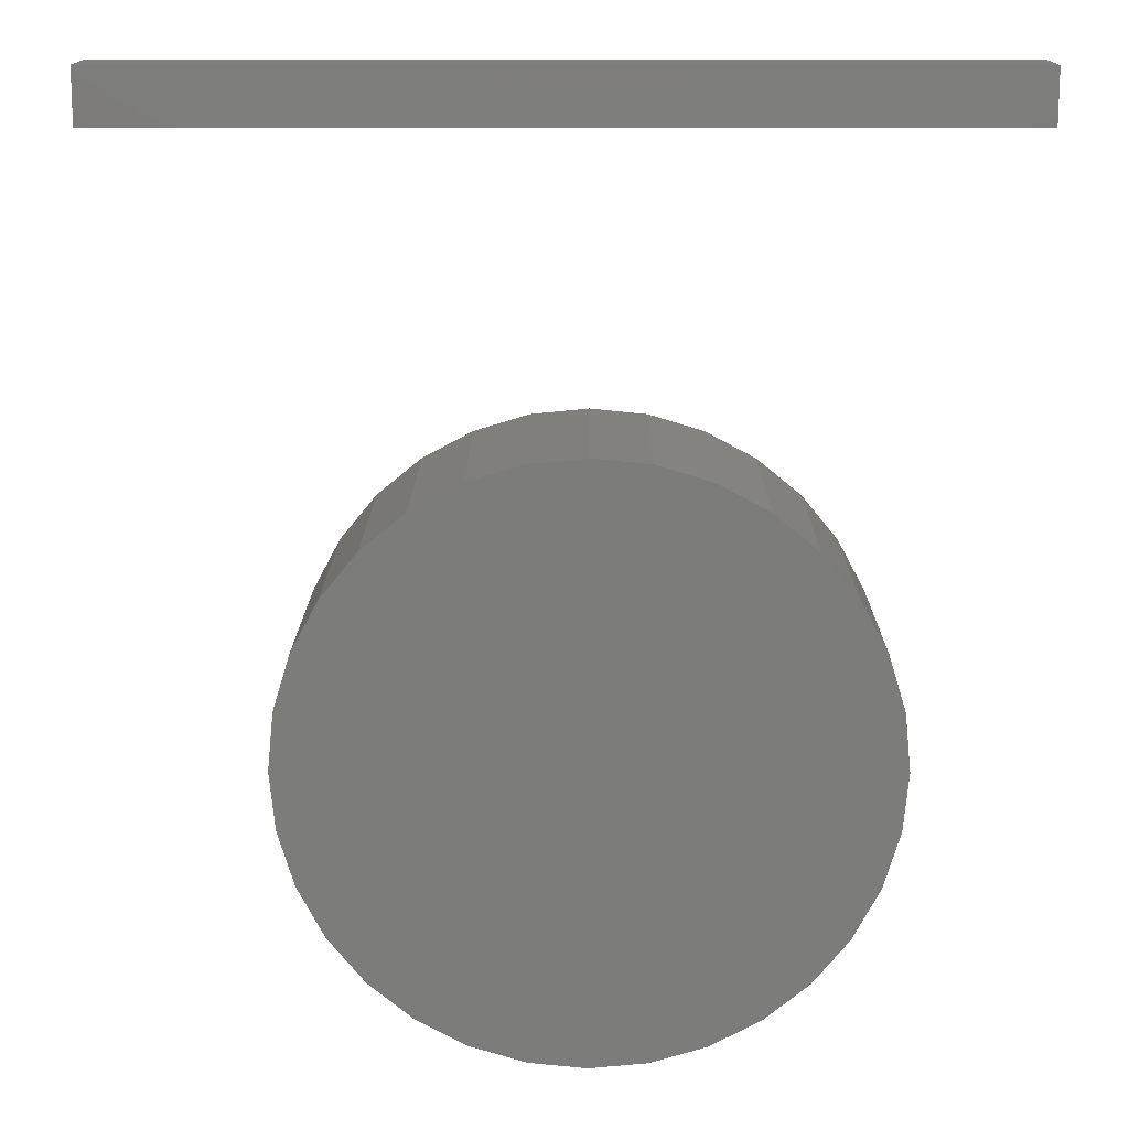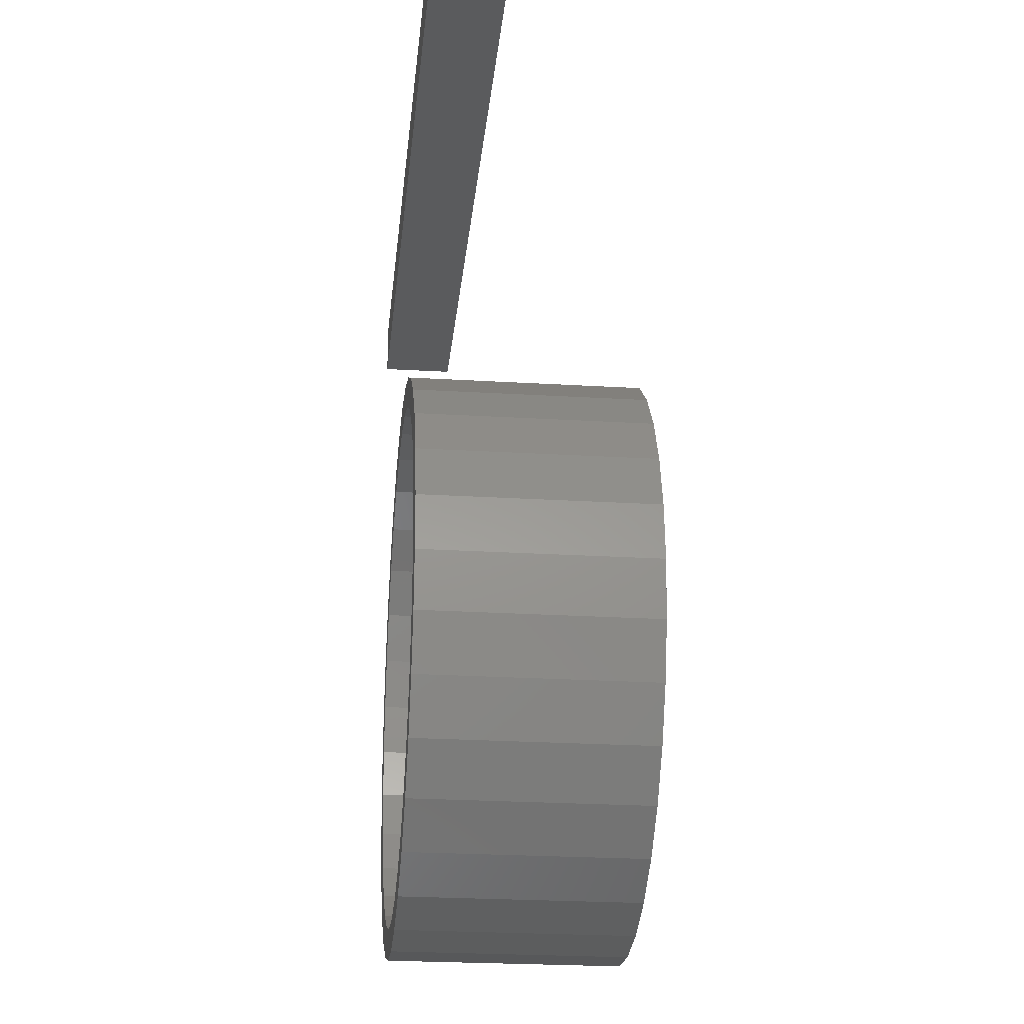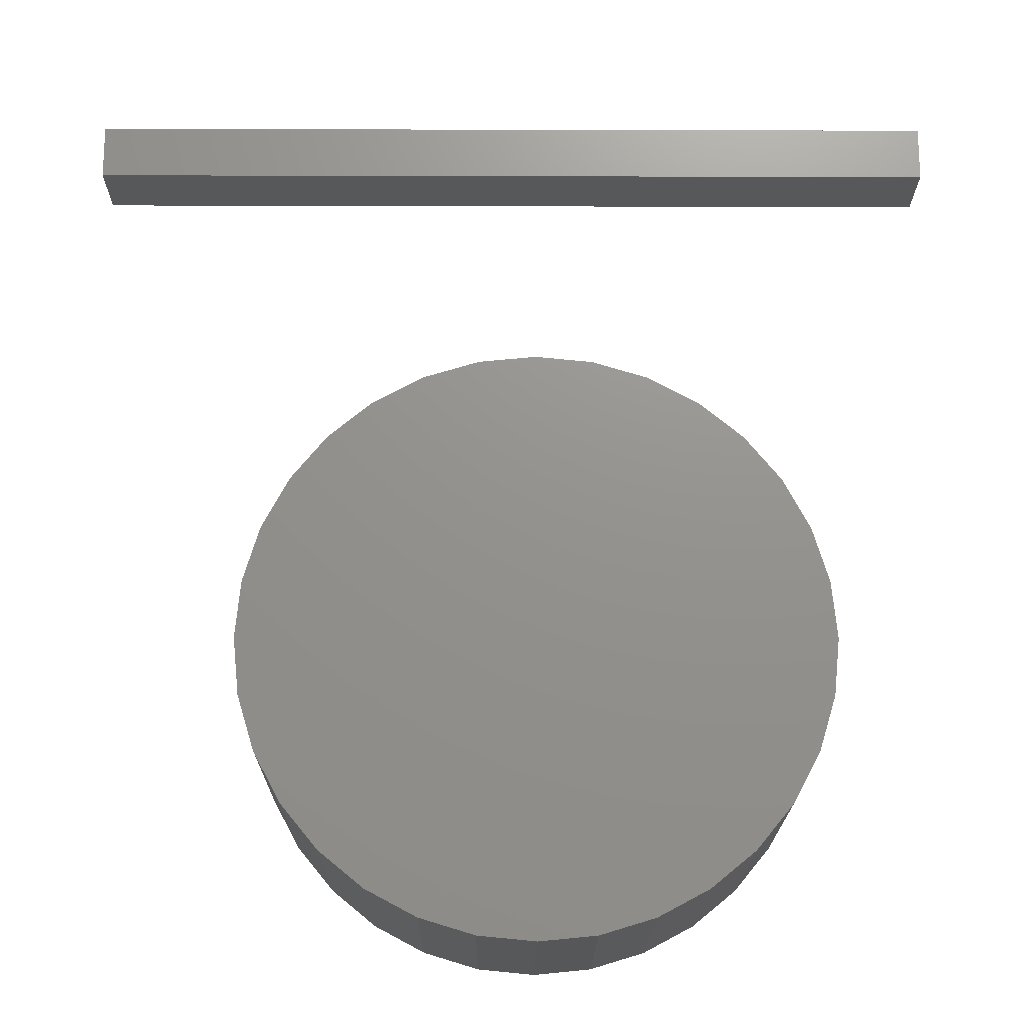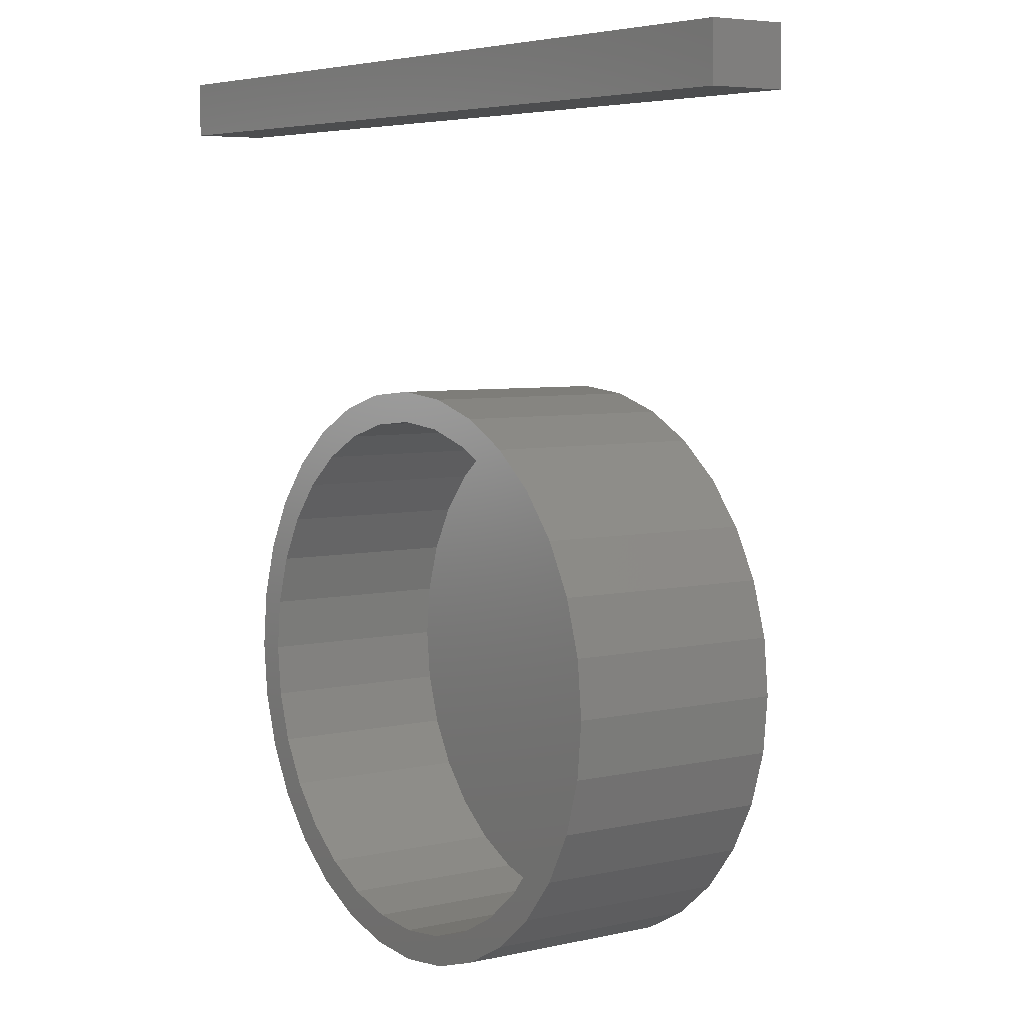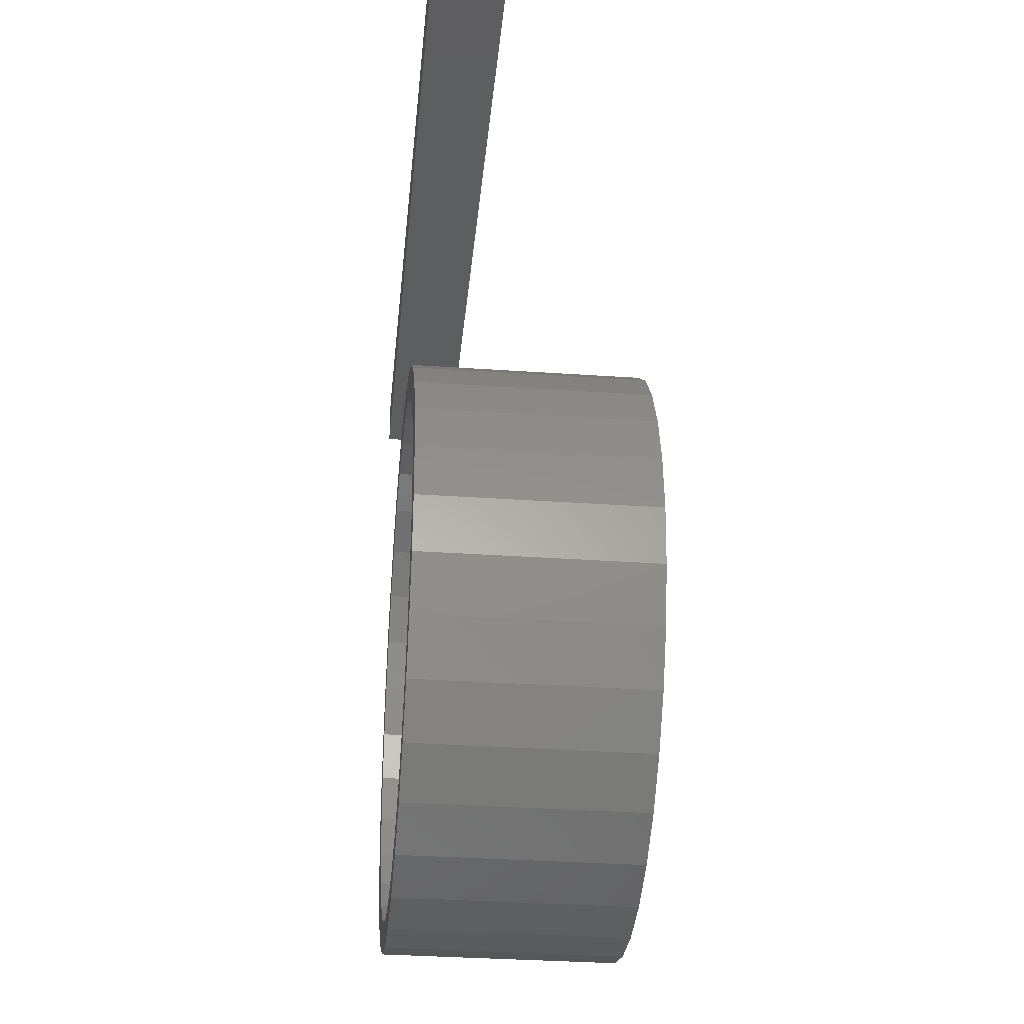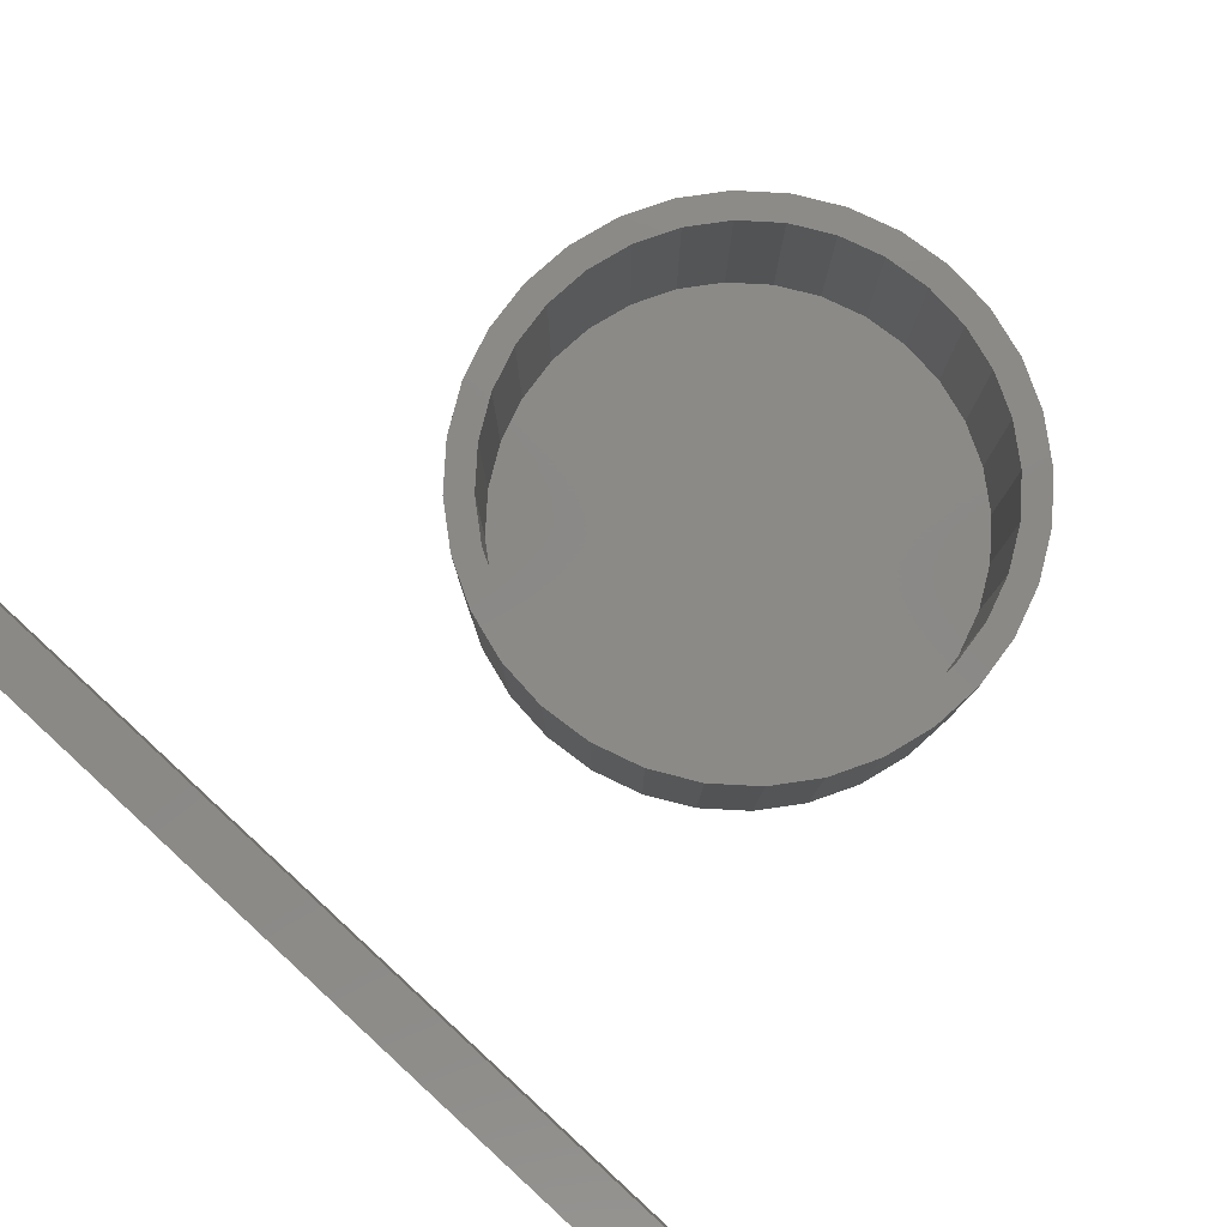
<metadata>
{"format":"stl","ext":"stl","renderer":"f3d","projection":"perspective","resolution":1024,"background":"white","views":[{"elev":14.4,"azim":0.4,"up":"+Z"},{"elev":-24.9,"azim":-95.6,"up":"+Z"},{"elev":-18.4,"azim":-0.3,"up":"+Z"},{"elev":5.5,"azim":-125.6,"up":"+Z"},{"elev":-33.6,"azim":-95.4,"up":"+Z"},{"elev":79.8,"azim":42.4,"up":"+Y"}]}
</metadata>
<code>
# stl→obj: 136 verts, 264 faces
v 0.2266 -0.03906 0.2891
v 0.2266 -0.03906 0.3182
v -0.2344 -0.03906 0.2891
v -0.2344 -0.03906 0.3182
v 0.2266 0 0.2891
v -0.2344 2.559e-17 0.2891
v 0.2266 -1.616e-18 0.3182
v -0.2344 2.397e-17 0.3182
v -0.02135 1.588e-16 0.145
v 0.007895 1.624e-16 0.1479
v 0.007895 1.606e-16 0.1322
v -0.04948 1.547e-16 0.1364
v -0.0183 1.574e-16 0.1297
v -0.0754 1.503e-16 0.1226
v -0.0435 1.538e-16 0.122
v -0.06671 1.498e-16 0.1096
v -0.09811 1.457e-16 0.104
v -0.0435 1.262e-16 -0.1261
v -0.0754 1.226e-16 -0.1267
v -0.06671 1.25e-16 -0.1137
v -0.0183 1.282e-16 -0.1338
v -0.04948 1.24e-16 -0.1406
v 0.007895 1.308e-16 -0.1363
v -0.02135 1.261e-16 -0.1491
v 0.007895 1.291e-16 -0.152
v 0.03714 1.653e-16 0.145
v 0.06527 1.675e-16 0.1364
v 0.03409 1.632e-16 0.1297
v 0.05929 1.652e-16 0.122
v 0.0825 1.416e-16 -0.1137
v 0.1139 1.457e-16 -0.1081
v 0.09118 1.411e-16 -0.1267
v 0.05929 1.376e-16 -0.1261
v 0.03409 1.34e-16 -0.1338
v 0.06527 1.367e-16 -0.1406
v 0.03714 1.326e-16 -0.1491
v -0.08706 1.457e-16 0.0929
v -0.1038 1.416e-16 0.07255
v -0.1168 1.411e-16 0.08123
v -0.1162 1.376e-16 0.04934
v -0.1306 1.367e-16 0.05532
v -0.1238 1.34e-16 0.02414
v -0.1391 1.326e-16 0.02719
v -0.1264 1.308e-16 -0.002056
v -0.142 1.291e-16 -0.002056
v -0.1238 1.282e-16 -0.02826
v -0.1391 1.261e-16 -0.0313
v -0.1162 1.262e-16 -0.05345
v -0.1306 1.24e-16 -0.05943
v -0.1038 1.25e-16 -0.07666
v -0.1168 1.226e-16 -0.08535
v -0.08706 1.246e-16 -0.09702
v -0.09811 1.222e-16 -0.1081
v 0.1029 1.457e-16 -0.09702
v 0.1196 1.498e-16 -0.07666
v 0.1325 1.503e-16 -0.08535
v 0.132 1.538e-16 -0.05345
v 0.1464 1.547e-16 -0.05943
v 0.1396 1.574e-16 -0.02826
v 0.1549 1.588e-16 -0.0313
v 0.1422 1.606e-16 -0.002056
v 0.1578 1.624e-16 -0.002056
v 0.1396 1.632e-16 0.02414
v 0.1549 1.653e-16 0.02719
v 0.132 1.652e-16 0.04934
v 0.1464 1.675e-16 0.05532
v 0.1196 1.664e-16 0.07255
v 0.1325 1.688e-16 0.08123
v 0.1029 1.668e-16 0.0929
v 0.1139 1.693e-16 0.104
v 0.0825 1.664e-16 0.1096
v 0.09118 1.688e-16 0.1226
v 0.03409 -0.1016 -0.1338
v 0.05929 -0.1016 -0.1261
v 0.0825 -0.1016 -0.1137
v 0.1029 -0.1016 -0.09702
v 0.1196 -0.1016 -0.07666
v 0.132 -0.1016 -0.05345
v 0.1396 -0.1016 -0.02826
v 0.1422 -0.1016 -0.002056
v 0.007895 -0.1016 -0.1363
v -0.0183 -0.1016 -0.1338
v -0.0435 -0.1016 -0.1261
v -0.06671 -0.1016 -0.1137
v -0.08706 -0.1016 -0.09702
v -0.1038 -0.1016 -0.07666
v -0.1162 -0.1016 -0.05345
v -0.1238 -0.1016 -0.02826
v -0.1264 -0.1016 -0.002056
v -0.0183 -0.1016 0.1297
v -0.0435 -0.1016 0.122
v -0.06671 -0.1016 0.1096
v -0.08706 -0.1016 0.0929
v -0.1038 -0.1016 0.07255
v -0.1162 -0.1016 0.04934
v -0.1238 -0.1016 0.02414
v 0.007895 -0.1016 0.1322
v 0.03409 -0.1016 0.1297
v 0.05929 -0.1016 0.122
v 0.0825 -0.1016 0.1096
v 0.1029 -0.1016 0.0929
v 0.1196 -0.1016 0.07255
v 0.132 -0.1016 0.04934
v 0.1396 -0.1016 0.02414
v 0.1578 -0.1172 -0.002056
v 0.1549 -0.1172 -0.0313
v 0.1464 -0.1172 -0.05943
v 0.1325 -0.1172 -0.08535
v 0.1139 -0.1172 -0.1081
v 0.09118 -0.1172 -0.1267
v 0.06527 -0.1172 -0.1406
v 0.03714 -0.1172 -0.1491
v 0.007895 -0.1172 -0.152
v -0.02135 -0.1172 -0.1491
v -0.04948 -0.1172 -0.1406
v -0.0754 -0.1172 -0.1267
v -0.09811 -0.1172 -0.1081
v -0.1168 -0.1172 -0.08535
v -0.1306 -0.1172 -0.05943
v -0.1391 -0.1172 -0.0313
v -0.142 -0.1172 -0.002056
v -0.1391 -0.1172 0.02719
v -0.1306 -0.1172 0.05532
v -0.1168 -0.1172 0.08123
v -0.09811 -0.1172 0.104
v -0.0754 -0.1172 0.1226
v -0.04948 -0.1172 0.1364
v -0.02135 -0.1172 0.145
v 0.007895 -0.1172 0.1479
v 0.03714 -0.1172 0.145
v 0.06527 -0.1172 0.1364
v 0.09118 -0.1172 0.1226
v 0.1139 -0.1172 0.104
v 0.1325 -0.1172 0.08123
v 0.1464 -0.1172 0.05532
v 0.1549 -0.1172 0.02719
f 1 2 3
f 3 2 4
f 5 6 7
f 7 6 8
f 7 2 5
f 5 2 1
f 4 2 8
f 8 2 7
f 6 3 8
f 8 3 4
f 1 3 5
f 5 3 6
f 9 10 11
f 12 9 11
f 12 11 13
f 13 14 12
f 15 14 13
f 14 15 16
f 16 17 14
f 18 19 20
f 19 18 21
f 21 22 19
f 21 23 22
f 24 22 23
f 25 24 23
f 11 10 26
f 26 27 11
f 28 11 27
f 29 28 27
f 30 31 32
f 33 30 32
f 34 33 32
f 35 34 32
f 23 34 35
f 23 35 36
f 36 25 23
f 16 37 17
f 17 37 38
f 17 38 39
f 39 38 40
f 39 40 41
f 41 40 42
f 41 42 43
f 43 42 44
f 43 44 45
f 45 44 46
f 45 46 47
f 47 46 48
f 47 48 49
f 49 48 50
f 49 50 51
f 51 50 52
f 51 52 53
f 53 52 20
f 53 20 19
f 30 54 31
f 31 54 55
f 31 55 56
f 56 55 57
f 56 57 58
f 58 57 59
f 58 59 60
f 60 59 61
f 60 61 62
f 62 61 63
f 62 63 64
f 64 63 65
f 64 65 66
f 66 65 67
f 66 67 68
f 68 67 69
f 68 69 70
f 70 69 71
f 70 71 72
f 72 71 29
f 72 29 27
f 23 73 34
f 34 73 74
f 34 74 33
f 33 74 75
f 33 75 30
f 30 75 76
f 30 76 54
f 54 76 77
f 54 77 55
f 55 77 78
f 55 78 57
f 57 78 79
f 57 79 59
f 59 79 80
f 59 80 61
f 73 23 81
f 81 23 21
f 81 21 82
f 82 21 18
f 82 18 83
f 83 18 20
f 83 20 84
f 84 20 52
f 84 52 85
f 85 52 50
f 85 50 86
f 86 50 48
f 86 48 87
f 87 48 46
f 87 46 88
f 88 46 44
f 88 44 89
f 11 90 13
f 13 90 91
f 13 91 15
f 15 91 92
f 15 92 16
f 16 92 93
f 16 93 37
f 37 93 94
f 37 94 38
f 38 94 95
f 38 95 40
f 40 95 96
f 40 96 42
f 42 96 89
f 42 89 44
f 90 11 97
f 97 11 28
f 97 28 98
f 98 28 29
f 98 29 99
f 99 29 71
f 99 71 100
f 100 71 69
f 100 69 101
f 101 69 67
f 101 67 102
f 102 67 65
f 102 65 103
f 103 65 63
f 103 63 104
f 104 63 61
f 104 61 80
f 62 105 60
f 60 105 106
f 60 106 58
f 58 106 107
f 58 107 56
f 56 107 108
f 56 108 31
f 31 108 109
f 31 109 32
f 32 109 110
f 32 110 35
f 35 110 111
f 35 111 36
f 36 111 112
f 36 112 25
f 25 112 113
f 25 113 24
f 24 113 114
f 24 114 22
f 22 114 115
f 22 115 19
f 19 115 116
f 19 116 53
f 53 116 117
f 53 117 51
f 51 117 118
f 51 118 49
f 49 118 119
f 49 119 47
f 47 119 120
f 47 120 45
f 45 120 121
f 45 121 43
f 43 121 122
f 43 122 41
f 41 122 123
f 41 123 39
f 39 123 124
f 39 124 17
f 17 124 125
f 17 125 14
f 14 125 126
f 14 126 12
f 12 126 127
f 12 127 9
f 9 127 128
f 9 128 10
f 10 128 129
f 10 129 26
f 26 129 130
f 26 130 27
f 27 130 131
f 27 131 72
f 72 131 132
f 72 132 70
f 70 132 133
f 70 133 68
f 68 133 134
f 68 134 66
f 66 134 135
f 66 135 64
f 64 135 136
f 64 136 62
f 62 136 105
f 128 130 129
f 130 128 127
f 130 127 131
f 111 114 112
f 112 114 113
f 131 127 132
f 132 127 126
f 132 126 133
f 133 126 125
f 133 125 134
f 134 125 124
f 134 124 135
f 135 124 123
f 135 123 136
f 136 123 122
f 136 122 105
f 105 122 121
f 105 121 106
f 106 121 120
f 106 120 107
f 107 120 119
f 107 119 108
f 108 119 118
f 108 118 109
f 109 118 117
f 109 117 110
f 110 117 116
f 110 116 111
f 111 116 115
f 111 115 114
f 97 98 90
f 91 90 98
f 99 91 98
f 73 82 74
f 81 82 73
f 82 83 74
f 74 83 84
f 74 84 75
f 75 84 85
f 75 85 76
f 76 85 86
f 76 86 77
f 77 86 87
f 77 87 78
f 78 87 88
f 78 88 79
f 79 88 89
f 79 89 80
f 80 89 96
f 80 96 104
f 104 96 95
f 104 95 103
f 103 95 94
f 103 94 102
f 102 94 93
f 102 93 101
f 101 93 92
f 101 92 100
f 100 92 91
f 100 91 99

</code>
